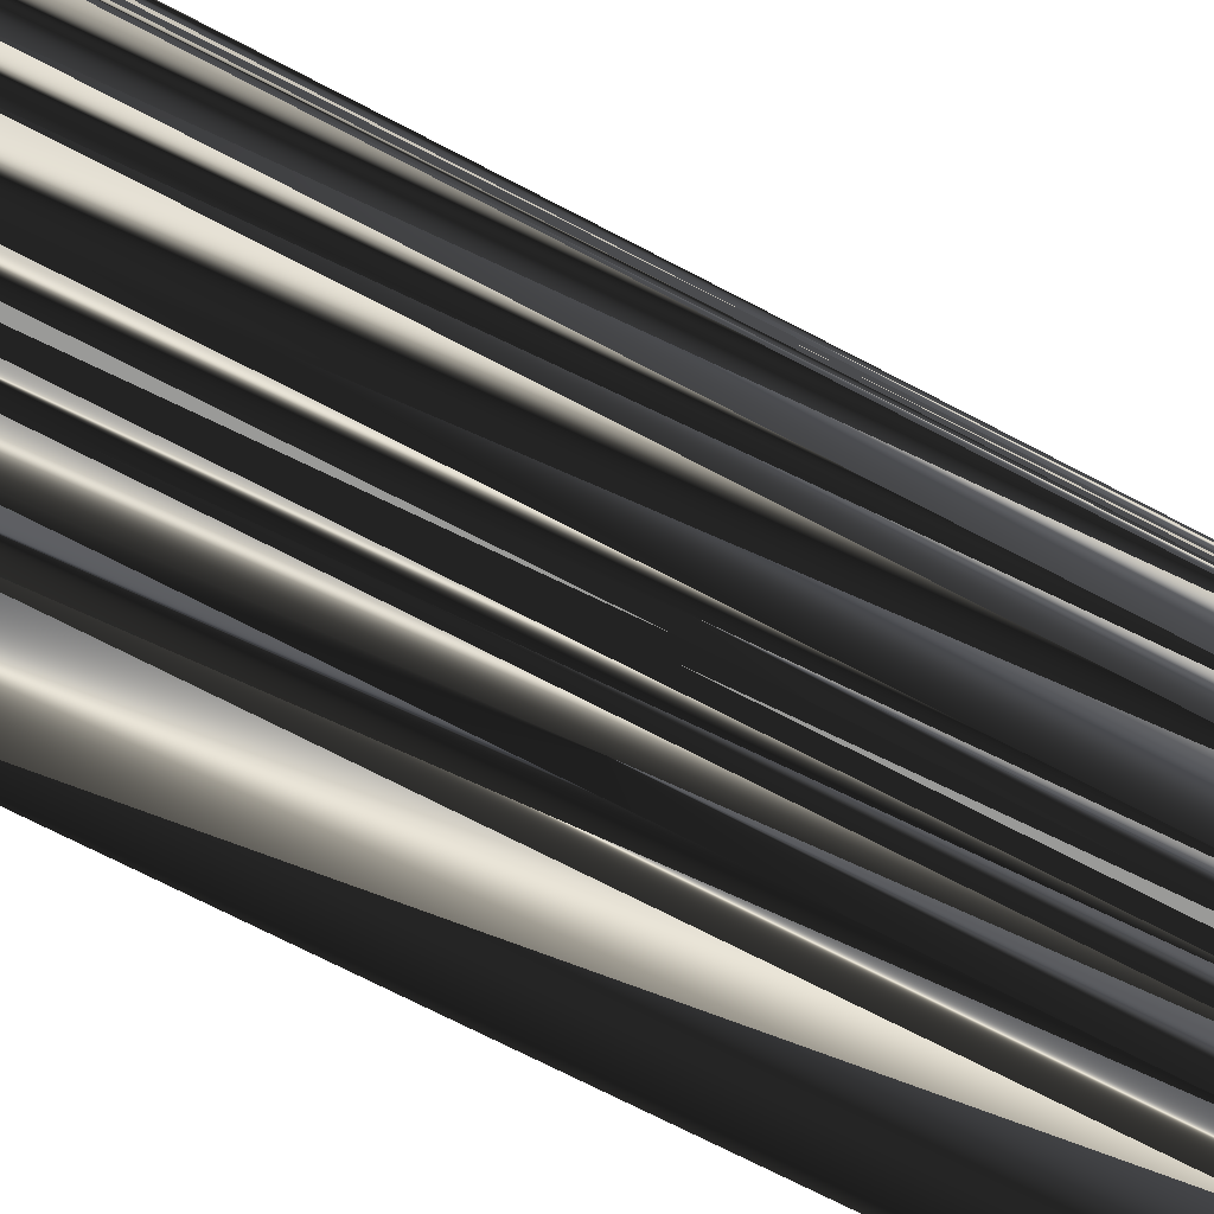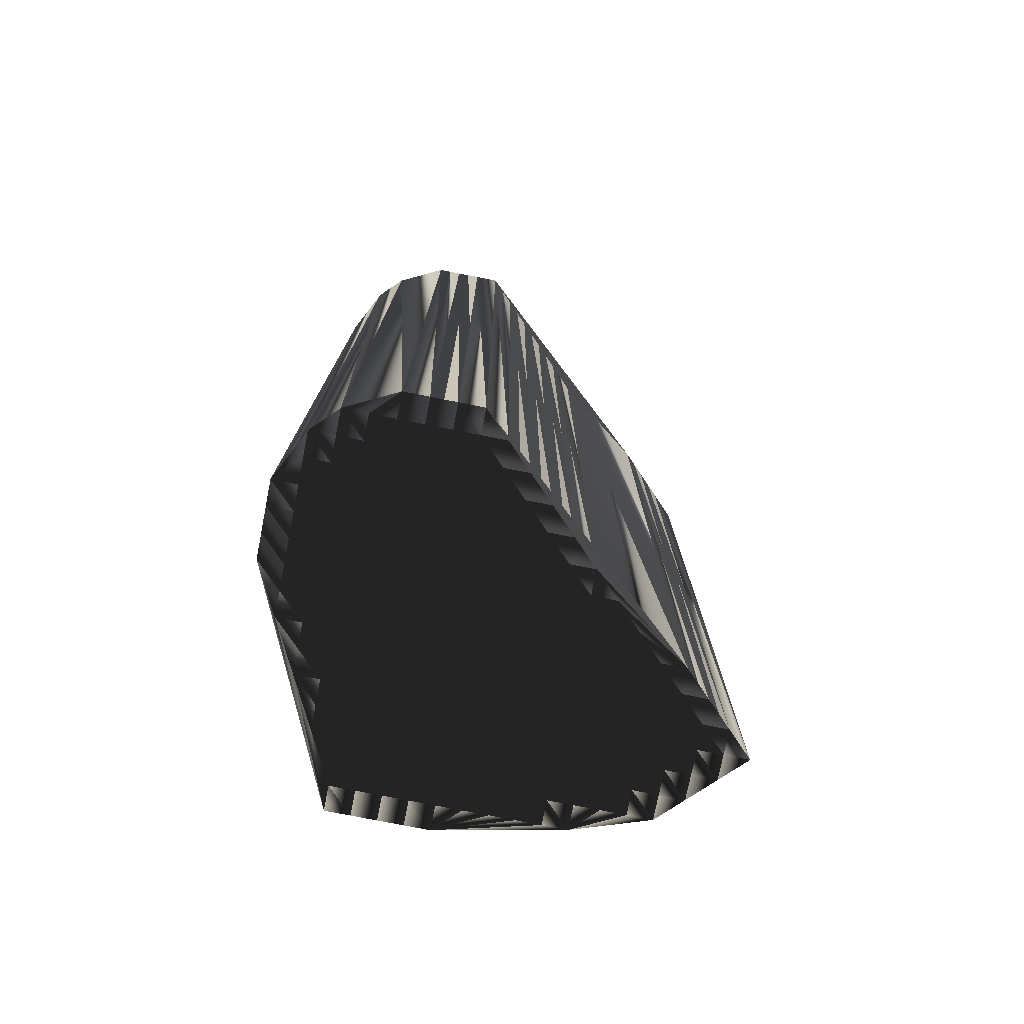
<metadata>
{"format":"obj","ext":"obj","renderer":"f3d","projection":"perspective","resolution":1024,"background":"white","views":[{"elev":-71.0,"azim":62.4,"up":"+Y"},{"elev":-76.3,"azim":78.8,"up":"+Z"}]}
</metadata>
<code>
v 196.5 500.8 0
v 196.5 501.6 0
v 196.5 502.4 0
v 196.5 503.2 0
v 196.5 504 0
v 197.3 500.8 0
v 197.3 501.6 0
v 197.3 502.4 0
v 197.3 503.2 0
v 197.3 504 0
v 197.3 504.8 0
v 197.3 505.6 0
v 197.3 506.4 0
v 197.3 507.2 0
v 197.3 508 0
v 198.1 500.8 0
v 198.1 501.6 0
v 198.1 502.4 0
v 198.1 503.2 0
v 198.1 504 0
v 198.1 504.8 0
v 198.1 505.6 0
v 198.1 506.4 0
v 198.1 507.2 0
v 198.1 508 0
v 198.1 508.8 0
v 198.1 509.6 0
v 198.1 510.4 0
v 198.9 500 0
v 198.9 500.8 0
v 198.9 501.6 0
v 198.9 502.4 0
v 198.9 503.2 0
v 198.9 504 0
v 198.9 504.8 0
v 198.9 505.6 0
v 198.9 506.4 0
v 198.9 507.2 0
v 198.9 508 0
v 198.9 508.8 0
v 198.9 509.6 0
v 198.9 510.4 0
v 198.9 511.2 0
v 199.7 500 0
v 199.7 500.8 0
v 199.7 501.6 0
v 199.7 502.4 0
v 199.7 503.2 0
v 199.7 504 0
v 199.7 504.8 0
v 199.7 505.6 0
v 199.7 506.4 0
v 199.7 507.2 0
v 199.7 508 0
v 199.7 508.8 0
v 199.7 509.6 0
v 199.7 510.4 0
v 199.7 511.2 0
v 199.7 512 0
v 200.5 499.2 0
v 200.5 500 0
v 200.5 500.8 0
v 200.5 501.6 0
v 200.5 502.4 0
v 200.5 503.2 0
v 200.5 504 0
v 200.5 504.8 0
v 200.5 505.6 0
v 200.5 506.4 0
v 200.5 507.2 0
v 200.5 508 0
v 200.5 508.8 0
v 200.5 509.6 0
v 200.5 510.4 0
v 200.5 511.2 0
v 200.5 512 0
v 200.5 512.8 0
v 201.3 499.2 0
v 201.3 500 0
v 201.3 500.8 0
v 201.3 501.6 0
v 201.3 502.4 0
v 201.3 503.2 0
v 201.3 504 0
v 201.3 504.8 0
v 201.3 505.6 0
v 201.3 506.4 0
v 201.3 507.2 0
v 201.3 508 0
v 201.3 508.8 0
v 201.3 509.6 0
v 201.3 510.4 0
v 201.3 511.2 0
v 201.3 512 0
v 202.1 498.4 0
v 202.1 499.2 0
v 202.1 500 0
v 202.1 500.8 0
v 202.1 501.6 0
v 202.1 502.4 0
v 202.1 503.2 0
v 202.1 504 0
v 202.1 504.8 0
v 202.1 505.6 0
v 202.1 506.4 0
v 202.1 507.2 0
v 202.1 508 0
v 202.1 508.8 0
v 202.1 509.6 0
v 202.1 510.4 0
v 202.1 511.2 0
v 202.9 498.4 0
v 202.9 499.2 0
v 202.9 500 0
v 202.9 500.8 0
v 202.9 501.6 0
v 202.9 502.4 0
v 202.9 503.2 0
v 202.9 504 0
v 202.9 504.8 0
v 202.9 505.6 0
v 202.9 506.4 0
v 202.9 507.2 0
v 202.9 508 0
v 202.9 508.8 0
v 202.9 509.6 0
v 202.9 510.4 0
v 203.7 497.6 0
v 203.7 498.4 0
v 203.7 499.2 0
v 203.7 500 0
v 203.7 500.8 0
v 203.7 501.6 0
v 203.7 502.4 0
v 203.7 503.2 0
v 203.7 504 0
v 203.7 504.8 0
v 203.7 505.6 0
v 203.7 506.4 0
v 203.7 507.2 0
v 203.7 508 0
v 203.7 508.8 0
v 204.5 497.6 0
v 204.5 498.4 0
v 204.5 499.2 0
v 204.5 500 0
v 204.5 500.8 0
v 204.5 501.6 0
v 204.5 502.4 0
v 204.5 503.2 0
v 204.5 504 0
v 204.5 504.8 0
v 204.5 505.6 0
v 204.5 506.4 0
v 204.5 507.2 0
v 204.5 508 0
v 205.3 497.6 0
v 205.3 498.4 0
v 205.3 499.2 0
v 205.3 500 0
v 205.3 500.8 0
v 205.3 501.6 0
v 205.3 502.4 0
v 205.3 503.2 0
v 205.3 504 0
v 205.3 504.8 0
v 205.3 505.6 0
v 205.3 506.4 0
v 205.3 507.2 0
v 206.1 497.6 0
v 206.1 498.4 0
v 206.1 499.2 0
v 206.1 500 0
v 206.1 500.8 0
v 206.1 501.6 0
v 206.1 502.4 0
v 206.1 503.2 0
v 206.1 504 0
v 206.1 504.8 0
v 206.1 505.6 0
v 206.1 506.4 0
v 206.9 498.4 0
v 206.9 499.2 0
v 206.9 500 0
v 206.9 500.8 0
v 206.9 501.6 0
v 206.9 502.4 0
v 206.9 503.2 0
v 206.9 504 0
v 206.9 504.8 0
v 206.9 505.6 0
v 207.7 498.4 0
v 207.7 499.2 0
v 207.7 500 0
v 207.7 500.8 0
v 207.7 501.6 0
v 207.7 502.4 0
v 207.7 503.2 0
v 207.7 504 0
v 207.7 504.8 0
v 208.5 499.2 0
v 208.5 500 0
v 208.5 500.8 0
v 208.5 501.6 0
v 208.5 502.4 0
v 208.5 503.2 0
v 208.5 504 0
v 209.3 500.8 0
v 209.3 501.6 0
v 209.3 502.4 0
v 209.3 503.2 0
v 196.5 500.8 30
v 196.5 501.6 30
v 196.5 502.4 30
v 196.5 503.2 30
v 196.5 504 30
v 197.3 500.8 30
v 197.3 501.6 30
v 197.3 502.4 30
v 197.3 503.2 30
v 197.3 504 30
v 197.3 504.8 30
v 197.3 505.6 30
v 197.3 506.4 30
v 197.3 507.2 30
v 197.3 508 30
v 198.1 500.8 30
v 198.1 501.6 30
v 198.1 502.4 30
v 198.1 503.2 30
v 198.1 504 30
v 198.1 504.8 30
v 198.1 505.6 30
v 198.1 506.4 30
v 198.1 507.2 30
v 198.1 508 30
v 198.1 508.8 30
v 198.1 509.6 30
v 198.1 510.4 30
v 198.9 500 30
v 198.9 500.8 30
v 198.9 501.6 30
v 198.9 502.4 30
v 198.9 503.2 30
v 198.9 504 30
v 198.9 504.8 30
v 198.9 505.6 30
v 198.9 506.4 30
v 198.9 507.2 30
v 198.9 508 30
v 198.9 508.8 30
v 198.9 509.6 30
v 198.9 510.4 30
v 198.9 511.2 30
v 199.7 500 30
v 199.7 500.8 30
v 199.7 501.6 30
v 199.7 502.4 30
v 199.7 503.2 30
v 199.7 504 30
v 199.7 504.8 30
v 199.7 505.6 30
v 199.7 506.4 30
v 199.7 507.2 30
v 199.7 508 30
v 199.7 508.8 30
v 199.7 509.6 30
v 199.7 510.4 30
v 199.7 511.2 30
v 199.7 512 30
v 200.5 499.2 30
v 200.5 500 30
v 200.5 500.8 30
v 200.5 501.6 30
v 200.5 502.4 30
v 200.5 503.2 30
v 200.5 504 30
v 200.5 504.8 30
v 200.5 505.6 30
v 200.5 506.4 30
v 200.5 507.2 30
v 200.5 508 30
v 200.5 508.8 30
v 200.5 509.6 30
v 200.5 510.4 30
v 200.5 511.2 30
v 200.5 512 30
v 200.5 512.8 30
v 201.3 499.2 30
v 201.3 500 30
v 201.3 500.8 30
v 201.3 501.6 30
v 201.3 502.4 30
v 201.3 503.2 30
v 201.3 504 30
v 201.3 504.8 30
v 201.3 505.6 30
v 201.3 506.4 30
v 201.3 507.2 30
v 201.3 508 30
v 201.3 508.8 30
v 201.3 509.6 30
v 201.3 510.4 30
v 201.3 511.2 30
v 201.3 512 30
v 202.1 498.4 30
v 202.1 499.2 30
v 202.1 500 30
v 202.1 500.8 30
v 202.1 501.6 30
v 202.1 502.4 30
v 202.1 503.2 30
v 202.1 504 30
v 202.1 504.8 30
v 202.1 505.6 30
v 202.1 506.4 30
v 202.1 507.2 30
v 202.1 508 30
v 202.1 508.8 30
v 202.1 509.6 30
v 202.1 510.4 30
v 202.1 511.2 30
v 202.9 498.4 30
v 202.9 499.2 30
v 202.9 500 30
v 202.9 500.8 30
v 202.9 501.6 30
v 202.9 502.4 30
v 202.9 503.2 30
v 202.9 504 30
v 202.9 504.8 30
v 202.9 505.6 30
v 202.9 506.4 30
v 202.9 507.2 30
v 202.9 508 30
v 202.9 508.8 30
v 202.9 509.6 30
v 202.9 510.4 30
v 203.7 497.6 30
v 203.7 498.4 30
v 203.7 499.2 30
v 203.7 500 30
v 203.7 500.8 30
v 203.7 501.6 30
v 203.7 502.4 30
v 203.7 503.2 30
v 203.7 504 30
v 203.7 504.8 30
v 203.7 505.6 30
v 203.7 506.4 30
v 203.7 507.2 30
v 203.7 508 30
v 203.7 508.8 30
v 204.5 497.6 30
v 204.5 498.4 30
v 204.5 499.2 30
v 204.5 500 30
v 204.5 500.8 30
v 204.5 501.6 30
v 204.5 502.4 30
v 204.5 503.2 30
v 204.5 504 30
v 204.5 504.8 30
v 204.5 505.6 30
v 204.5 506.4 30
v 204.5 507.2 30
v 204.5 508 30
v 205.3 497.6 30
v 205.3 498.4 30
v 205.3 499.2 30
v 205.3 500 30
v 205.3 500.8 30
v 205.3 501.6 30
v 205.3 502.4 30
v 205.3 503.2 30
v 205.3 504 30
v 205.3 504.8 30
v 205.3 505.6 30
v 205.3 506.4 30
v 205.3 507.2 30
v 206.1 497.6 30
v 206.1 498.4 30
v 206.1 499.2 30
v 206.1 500 30
v 206.1 500.8 30
v 206.1 501.6 30
v 206.1 502.4 30
v 206.1 503.2 30
v 206.1 504 30
v 206.1 504.8 30
v 206.1 505.6 30
v 206.1 506.4 30
v 206.9 498.4 30
v 206.9 499.2 30
v 206.9 500 30
v 206.9 500.8 30
v 206.9 501.6 30
v 206.9 502.4 30
v 206.9 503.2 30
v 206.9 504 30
v 206.9 504.8 30
v 206.9 505.6 30
v 207.7 498.4 30
v 207.7 499.2 30
v 207.7 500 30
v 207.7 500.8 30
v 207.7 501.6 30
v 207.7 502.4 30
v 207.7 503.2 30
v 207.7 504 30
v 207.7 504.8 30
v 208.5 499.2 30
v 208.5 500 30
v 208.5 500.8 30
v 208.5 501.6 30
v 208.5 502.4 30
v 208.5 503.2 30
v 208.5 504 30
v 209.3 500.8 30
v 209.3 501.6 30
v 209.3 502.4 30
v 209.3 503.2 30
f 13 23 14
f 32 47 33
f 35 22 21
f 74 58 57
f 22 23 13
f 18 9 8
f 15 26 27
f 24 15 14
f 37 51 52
f 70 71 54
f 48 34 33
f 139 123 122
f 97 98 80
f 63 81 64
f 201 202 194
f 101 84 83
f 9 18 19
f 81 98 99
f 64 47 63
f 159 171 172
f 164 165 151
f 170 158 157
f 79 96 97
f 79 97 80
f 128 112 95
f 78 95 96
f 158 145 144
f 97 113 114
f 105 104 121
f 31 32 18
f 98 81 80
f 99 100 82
f 82 100 83
f 2 6 7
f 61 45 44
f 12 13 5
f 8 7 17
f 46 47 32
f 6 16 7
f 14 15 5
f 19 10 9
f 27 28 15
f 6 2 1
f 54 40 39
f 67 68 51
f 138 152 153
f 73 57 56
f 88 106 89
f 75 74 92
f 142 126 125
f 75 92 93
f 126 110 109
f 65 83 66
f 22 35 36
f 163 150 149
f 66 84 67
f 108 91 90
f 40 54 55
f 118 134 135
f 176 177 164
f 99 116 100
f 109 92 91
f 127 169 181
f 124 108 107
f 137 152 138
f 168 167 180
f 184 194 185
f 142 125 141
f 127 191 200
f 138 153 139
f 190 180 179
f 211 206 210
f 188 198 189
f 205 197 204
f 166 178 179
f 119 118 135
f 206 207 199
f 193 194 184
f 115 114 131
f 164 163 176
f 150 151 136
f 159 160 146
f 148 133 147
f 175 174 185
f 115 98 114
f 129 113 112
f 157 158 144
f 158 171 159
f 113 129 130
f 185 186 175
f 161 174 162
f 194 202 195
f 1 60 29
f 3 7 8
f 1 29 6
f 30 16 29
f 7 3 2
f 8 4 3
f 18 8 17
f 44 30 29
f 18 17 31
f 16 17 7
f 30 17 16
f 16 6 29
f 1 95 60
f 79 62 61
f 44 45 30
f 30 31 17
f 29 60 44
f 63 62 80
f 95 78 60
f 62 79 80
f 44 60 61
f 61 60 78
f 62 46 45
f 62 45 61
f 61 78 79
f 79 78 96
f 101 117 118
f 99 82 81
f 99 115 116
f 100 101 83
f 62 63 46
f 45 31 30
f 64 48 47
f 46 31 45
f 82 64 81
f 81 63 80
f 48 49 34
f 32 19 18
f 64 65 48
f 36 35 50
f 46 63 47
f 47 48 33
f 64 82 65
f 65 66 49
f 65 82 83
f 85 102 103
f 102 119 103
f 90 89 107
f 85 84 102
f 137 120 136
f 48 65 49
f 50 66 67
f 49 66 50
f 50 67 51
f 85 67 84
f 84 66 83
f 49 50 35
f 33 20 19
f 21 34 35
f 35 34 49
f 33 34 20
f 8 9 4
f 34 21 20
f 5 11 12
f 31 46 32
f 32 33 19
f 9 5 4
f 19 20 10
f 12 11 21
f 5 9 10
f 11 20 21
f 5 10 11
f 11 10 20
f 12 22 13
f 13 14 5
f 12 21 22
f 24 37 38
f 22 36 23
f 23 24 14
f 23 36 37
f 51 36 50
f 37 36 51
f 103 86 85
f 53 69 70
f 52 38 37
f 54 39 53
f 53 38 52
f 23 37 24
f 27 26 40
f 15 24 25
f 25 24 38
f 25 38 39
f 39 38 53
f 15 25 26
f 26 25 39
f 55 41 40
f 40 26 39
f 27 40 41
f 28 27 41
f 56 55 72
f 28 41 42
f 75 93 76
f 55 56 41
f 43 58 59
f 59 58 75
f 57 43 42
f 42 43 28
f 73 74 57
f 56 42 41
f 58 43 57
f 57 42 56
f 89 90 72
f 72 73 56
f 68 52 51
f 122 123 106
f 73 91 74
f 74 75 58
f 59 75 76
f 127 110 126
f 59 76 77
f 94 76 93
f 77 76 94
f 111 93 110
f 110 93 92
f 108 109 91
f 90 73 72
f 92 74 91
f 91 73 90
f 108 125 109
f 109 110 92
f 122 105 121
f 55 71 72
f 124 141 125
f 107 108 90
f 53 70 54
f 54 71 55
f 53 52 69
f 71 88 89
f 70 88 71
f 71 89 72
f 69 52 68
f 68 67 85
f 68 85 86
f 69 87 70
f 103 104 86
f 86 69 68
f 88 70 87
f 87 69 86
f 87 86 104
f 136 120 119
f 84 101 102
f 117 101 100
f 102 101 118
f 140 123 139
f 117 134 118
f 118 119 102
f 117 133 134
f 135 150 136
f 119 135 136
f 152 151 165
f 138 121 137
f 137 136 151
f 121 120 137
f 152 137 151
f 104 103 120
f 120 103 119
f 104 120 121
f 122 138 139
f 122 106 105
f 122 121 138
f 88 87 105
f 105 87 104
f 107 89 106
f 106 88 105
f 94 93 111
f 108 124 125
f 125 126 109
f 111 110 127
f 140 155 141
f 126 142 127
f 141 155 156
f 142 156 127
f 140 141 124
f 123 107 106
f 107 123 124
f 124 123 140
f 140 139 154
f 155 169 156
f 165 166 152
f 155 154 168
f 167 179 180
f 155 168 169
f 152 166 153
f 153 154 139
f 154 167 168
f 154 155 140
f 142 141 156
f 156 169 127
f 154 153 167
f 168 181 169
f 181 168 180
f 178 166 165
f 153 166 167
f 167 166 179
f 165 164 177
f 179 189 190
f 127 181 191
f 191 181 180
f 189 198 199
f 180 190 191
f 127 200 207
f 207 200 199
f 178 188 189
f 178 189 179
f 178 177 188
f 190 199 200
f 189 199 190
f 190 200 191
f 135 149 150
f 150 164 151
f 178 165 177
f 187 176 186
f 177 176 187
f 188 197 198
f 197 205 198
f 198 206 199
f 127 207 211
f 211 207 206
f 209 205 204
f 195 196 186
f 210 206 205
f 205 206 198
f 195 202 203
f 188 187 197
f 208 204 203
f 203 204 196
f 210 205 209
f 209 204 208
f 184 185 174
f 115 131 132
f 195 203 196
f 196 204 197
f 185 195 186
f 175 176 163
f 196 197 187
f 186 176 175
f 188 177 187
f 187 186 196
f 148 162 149
f 149 162 163
f 164 150 163
f 163 162 175
f 116 132 133
f 149 134 148
f 117 116 133
f 133 132 147
f 133 148 134
f 134 149 135
f 97 114 98
f 98 115 99
f 117 100 116
f 116 115 132
f 146 160 147
f 147 161 148
f 173 174 161
f 161 162 148
f 175 162 174
f 174 173 184
f 145 159 146
f 146 147 132
f 158 170 171
f 147 160 161
f 95 112 96
f 96 113 97
f 114 113 130
f 131 146 132
f 158 159 145
f 145 146 131
f 128 129 112
f 112 113 96
f 143 144 129
f 114 130 131
f 143 129 128
f 128 95 1
f 129 144 130
f 130 145 131
f 143 157 144
f 144 145 130
f 183 184 173
f 172 182 183
f 160 172 173
f 159 172 160
f 160 173 161
f 171 182 172
f 172 183 173
f 171 170 182
f 183 193 184
f 193 201 194
f 194 195 185
f 193 192 201
f 202 208 203
f 182 192 183
f 193 183 192
f 192 182 170
f 208 202 201
f 234 224 225
f 258 243 244
f 233 246 232
f 269 285 268
f 234 233 224
f 220 229 219
f 237 226 238
f 226 235 225
f 262 248 263
f 282 281 265
f 245 259 244
f 334 350 333
f 309 308 291
f 292 274 275
f 413 412 405
f 295 312 294
f 229 220 230
f 309 292 310
f 258 275 274
f 382 370 383
f 376 375 362
f 369 381 368
f 307 290 308
f 308 290 291
f 323 339 306
f 306 289 307
f 356 369 355
f 324 308 325
f 315 316 332
f 243 242 229
f 292 309 291
f 311 310 293
f 311 293 294
f 217 213 218
f 256 272 255
f 224 223 216
f 218 219 228
f 258 257 243
f 227 217 218
f 226 225 216
f 221 230 220
f 239 238 226
f 213 217 212
f 251 265 250
f 279 278 262
f 363 349 364
f 268 284 267
f 317 299 300
f 285 286 303
f 337 353 336
f 303 286 304
f 321 337 320
f 294 276 277
f 246 233 247
f 361 374 360
f 295 277 278
f 302 319 301
f 265 251 266
f 345 329 346
f 388 387 375
f 327 310 311
f 303 320 302
f 380 338 392
f 319 335 318
f 363 348 349
f 378 379 391
f 405 395 396
f 336 353 352
f 402 338 411
f 364 349 350
f 391 401 390
f 417 422 421
f 409 399 400
f 408 416 415
f 389 377 390
f 329 330 346
f 418 417 410
f 405 404 395
f 325 326 342
f 374 375 387
f 362 361 347
f 371 370 357
f 344 359 358
f 385 386 396
f 309 326 325
f 324 340 323
f 369 368 355
f 382 369 370
f 340 324 341
f 397 396 386
f 385 372 373
f 413 405 406
f 271 212 240
f 218 214 219
f 240 212 217
f 227 241 240
f 214 218 213
f 215 219 214
f 219 229 228
f 241 255 240
f 228 229 242
f 228 227 218
f 228 241 227
f 217 227 240
f 306 212 271
f 273 290 272
f 256 255 241
f 242 241 228
f 271 240 255
f 273 274 291
f 289 306 271
f 290 273 291
f 271 255 272
f 271 272 289
f 257 273 256
f 256 273 272
f 289 272 290
f 289 290 307
f 328 312 329
f 293 310 292
f 326 310 327
f 312 311 294
f 274 273 257
f 242 256 241
f 259 275 258
f 242 257 256
f 275 293 292
f 274 292 291
f 260 259 245
f 230 243 229
f 276 275 259
f 246 247 261
f 274 257 258
f 259 258 244
f 293 275 276
f 277 276 260
f 293 276 294
f 313 296 314
f 330 313 314
f 300 301 318
f 295 296 313
f 331 348 347
f 276 259 260
f 277 261 278
f 277 260 261
f 278 261 262
f 278 296 295
f 277 295 294
f 261 260 246
f 231 244 230
f 245 232 246
f 245 246 260
f 245 244 231
f 220 219 215
f 232 245 231
f 222 216 223
f 257 242 243
f 244 243 230
f 216 220 215
f 231 230 221
f 222 223 232
f 220 216 221
f 231 222 232
f 221 216 222
f 221 222 231
f 233 223 224
f 225 224 216
f 232 223 233
f 248 235 249
f 247 233 234
f 235 234 225
f 247 234 248
f 247 262 261
f 247 248 262
f 297 314 296
f 280 264 281
f 249 263 248
f 250 265 264
f 249 264 263
f 248 234 235
f 237 238 251
f 235 226 236
f 235 236 249
f 249 236 250
f 249 250 264
f 236 226 237
f 236 237 250
f 252 266 251
f 237 251 250
f 251 238 252
f 238 239 252
f 266 267 283
f 252 239 253
f 304 286 287
f 267 266 252
f 269 254 270
f 269 270 286
f 254 268 253
f 254 253 239
f 285 284 268
f 253 267 252
f 254 269 268
f 253 268 267
f 301 300 283
f 284 283 267
f 263 279 262
f 334 333 317
f 302 284 285
f 286 285 269
f 286 270 287
f 321 338 337
f 287 270 288
f 287 305 304
f 287 288 305
f 304 322 321
f 304 321 303
f 320 319 302
f 284 301 283
f 285 303 302
f 284 302 301
f 336 319 320
f 321 320 303
f 316 333 332
f 282 266 283
f 352 335 336
f 319 318 301
f 281 264 265
f 282 265 266
f 263 264 280
f 299 282 300
f 299 281 282
f 300 282 283
f 263 280 279
f 278 279 296
f 296 279 297
f 298 280 281
f 315 314 297
f 280 297 279
f 281 299 298
f 280 298 297
f 297 298 315
f 331 347 330
f 312 295 313
f 312 328 311
f 312 313 329
f 334 351 350
f 345 328 329
f 330 329 313
f 344 328 345
f 361 346 347
f 346 330 347
f 362 363 376
f 332 349 348
f 347 348 362
f 331 332 348
f 348 363 362
f 314 315 331
f 314 331 330
f 331 315 332
f 349 333 350
f 317 333 316
f 332 333 349
f 298 299 316
f 298 316 315
f 300 318 317
f 299 317 316
f 304 305 322
f 335 319 336
f 337 336 320
f 321 322 338
f 366 351 352
f 353 337 338
f 366 352 367
f 367 353 338
f 352 351 335
f 318 334 317
f 334 318 335
f 334 335 351
f 350 351 365
f 380 366 367
f 377 376 363
f 365 366 379
f 390 378 391
f 379 366 380
f 377 363 364
f 365 364 350
f 378 365 379
f 366 365 351
f 352 353 367
f 380 367 338
f 364 365 378
f 392 379 380
f 379 392 391
f 377 389 376
f 377 364 378
f 377 378 390
f 375 376 388
f 400 390 401
f 392 338 402
f 392 402 391
f 409 400 410
f 401 391 402
f 411 338 418
f 411 418 410
f 399 389 400
f 400 389 390
f 388 389 399
f 410 401 411
f 410 400 401
f 411 401 402
f 360 346 361
f 375 361 362
f 376 389 388
f 387 398 397
f 387 388 398
f 408 399 409
f 416 408 409
f 417 409 410
f 418 338 422
f 418 422 417
f 416 420 415
f 407 406 397
f 417 421 416
f 417 416 409
f 413 406 414
f 398 399 408
f 415 419 414
f 415 414 407
f 416 421 420
f 415 420 419
f 396 395 385
f 342 326 343
f 414 406 407
f 415 407 408
f 406 396 397
f 387 386 374
f 408 407 398
f 387 397 386
f 388 399 398
f 397 398 407
f 373 359 360
f 373 360 374
f 361 375 374
f 373 374 386
f 343 327 344
f 345 360 359
f 327 328 344
f 343 344 358
f 359 344 345
f 360 345 346
f 325 308 309
f 326 309 310
f 311 328 327
f 326 327 343
f 371 357 358
f 372 358 359
f 385 384 372
f 373 372 359
f 373 386 385
f 384 385 395
f 370 356 357
f 358 357 343
f 381 369 382
f 371 358 372
f 323 306 307
f 324 307 308
f 324 325 341
f 357 342 343
f 370 369 356
f 357 356 342
f 340 339 323
f 324 323 307
f 355 354 340
f 341 325 342
f 340 354 339
f 306 339 212
f 355 340 341
f 356 341 342
f 368 354 355
f 356 355 341
f 395 394 384
f 393 383 394
f 383 371 384
f 383 370 371
f 384 371 372
f 393 382 383
f 394 383 384
f 381 382 393
f 404 394 395
f 412 404 405
f 406 405 396
f 403 404 412
f 419 413 414
f 403 393 394
f 394 404 403
f 393 403 381
f 413 419 412
f 1 212 60
f 60 271 212
f 60 271 95
f 95 306 271
f 95 306 128
f 128 339 306
f 128 339 143
f 143 354 339
f 143 354 157
f 157 368 354
f 157 368 170
f 170 381 368
f 170 381 192
f 192 403 381
f 192 403 201
f 201 412 403
f 201 412 208
f 208 419 412
f 208 419 209
f 209 420 419
f 209 420 210
f 210 421 420
f 210 421 211
f 211 422 421
f 211 422 207
f 207 418 422
f 207 418 200
f 200 411 418
f 200 411 191
f 191 402 411
f 191 402 181
f 181 392 402
f 181 392 169
f 169 380 392
f 169 380 127
f 127 338 380
f 127 338 111
f 111 322 338
f 111 322 94
f 94 305 322
f 94 305 77
f 77 288 305
f 77 288 59
f 59 270 288
f 59 270 43
f 43 254 270
f 43 254 28
f 28 239 254
f 28 239 15
f 15 226 239
f 15 226 5
f 5 216 226
f 5 216 4
f 4 215 216
f 4 215 3
f 3 214 215
f 3 214 2
f 2 213 214
f 2 213 1
f 1 212 213

</code>
